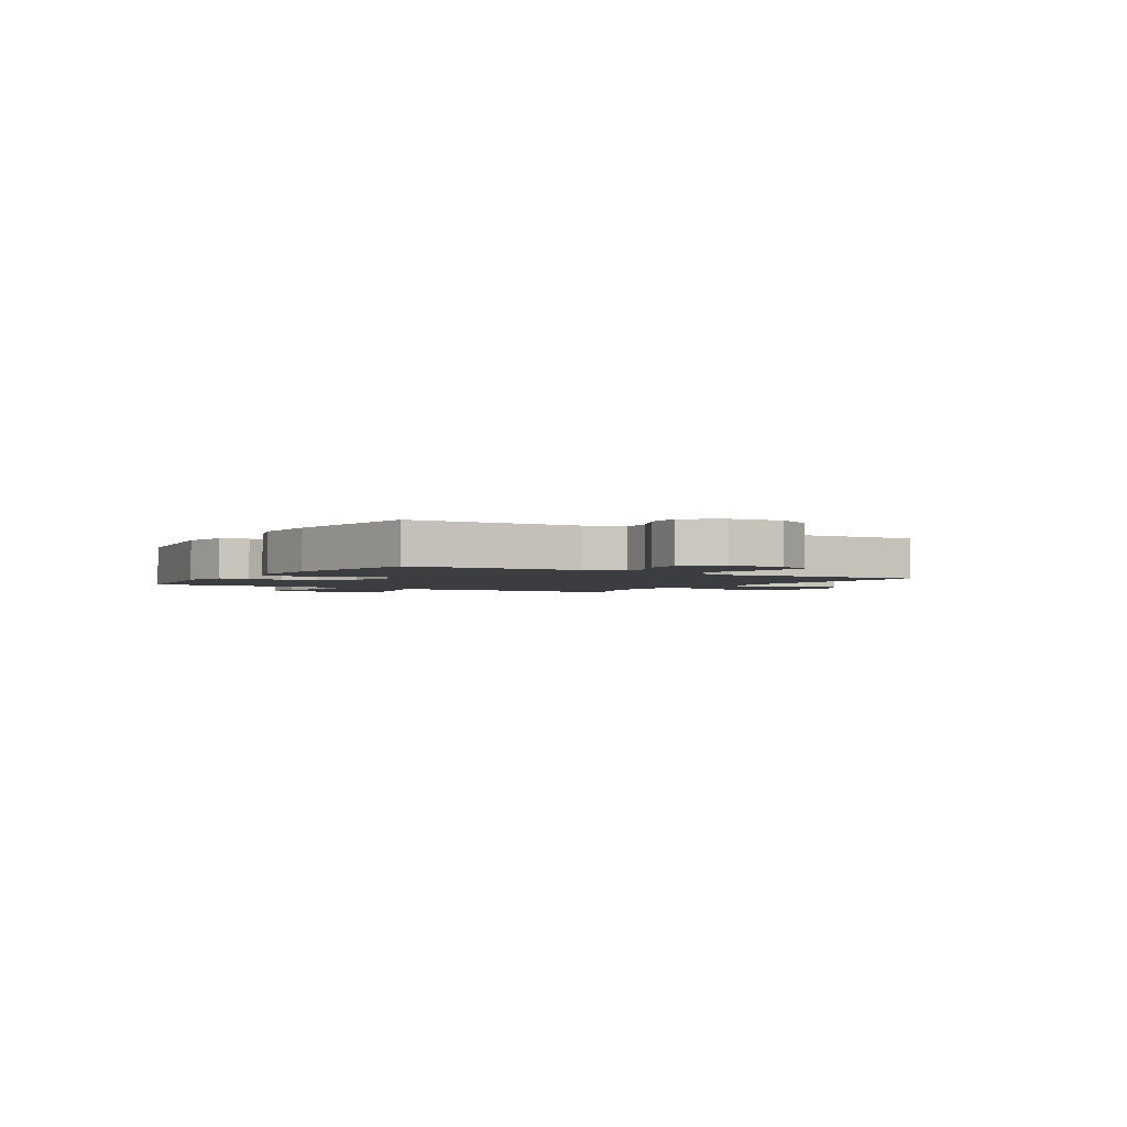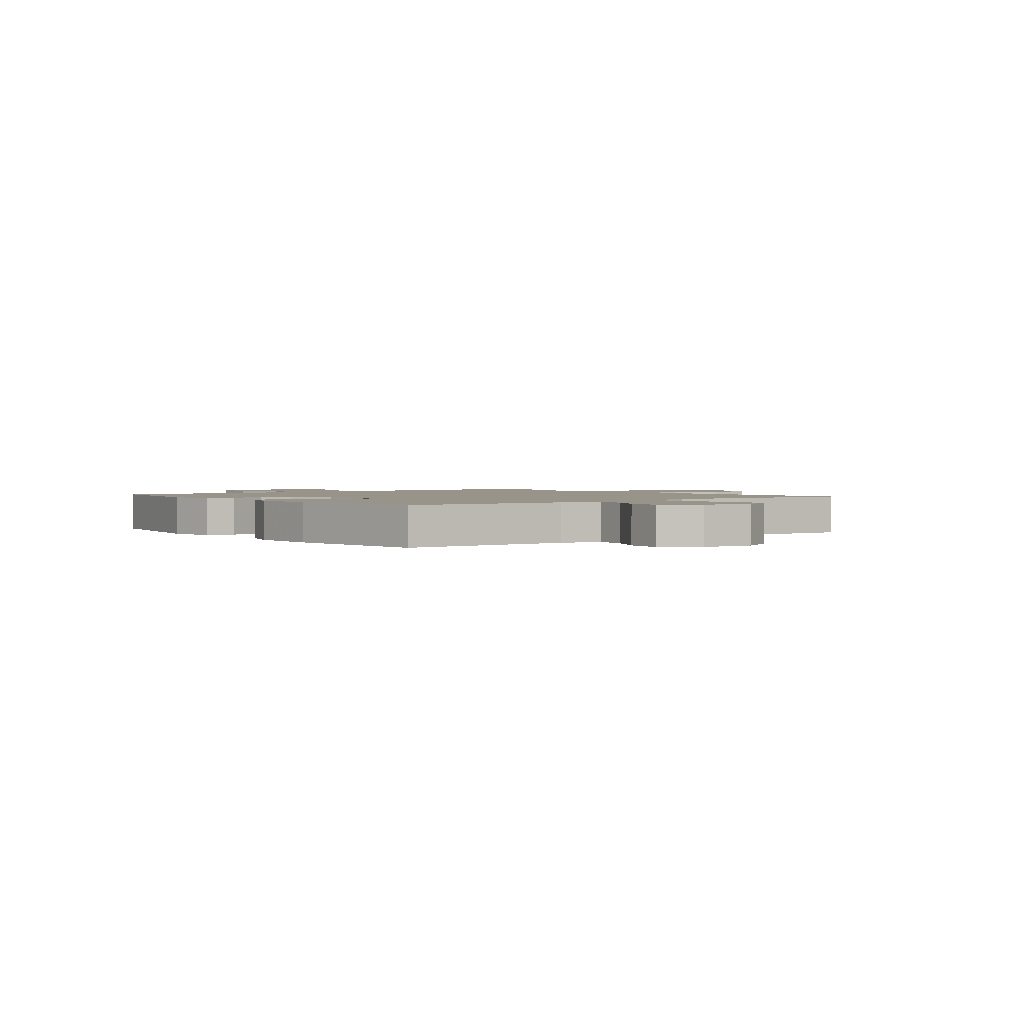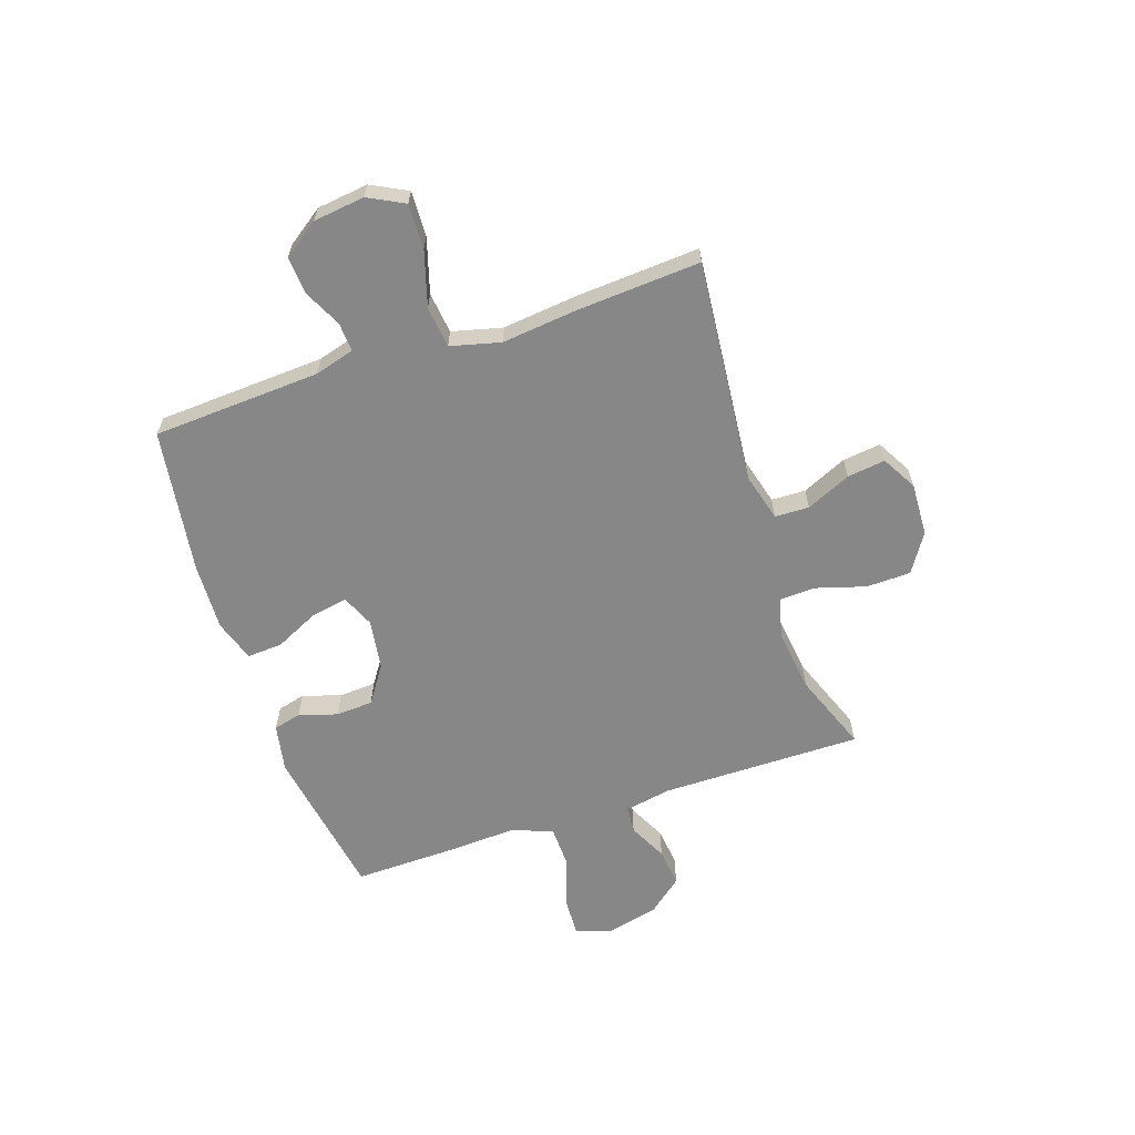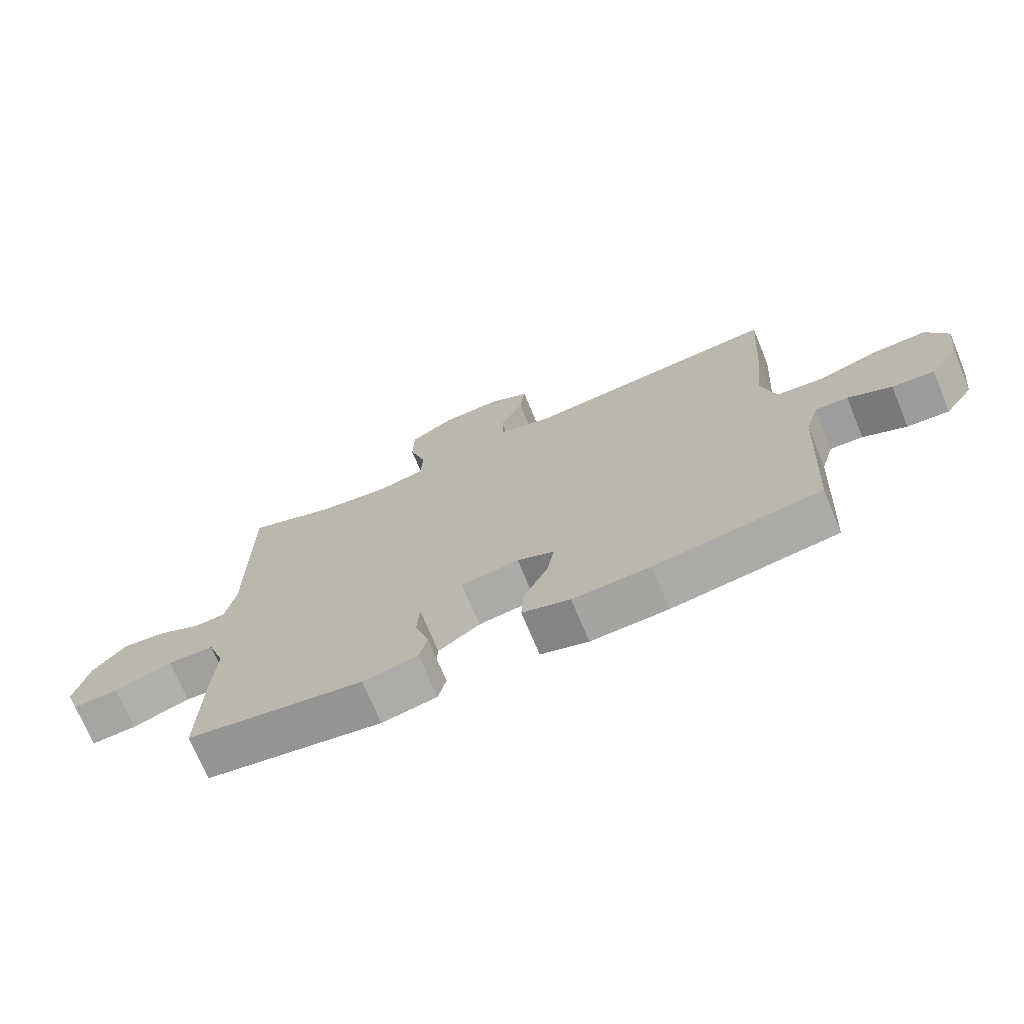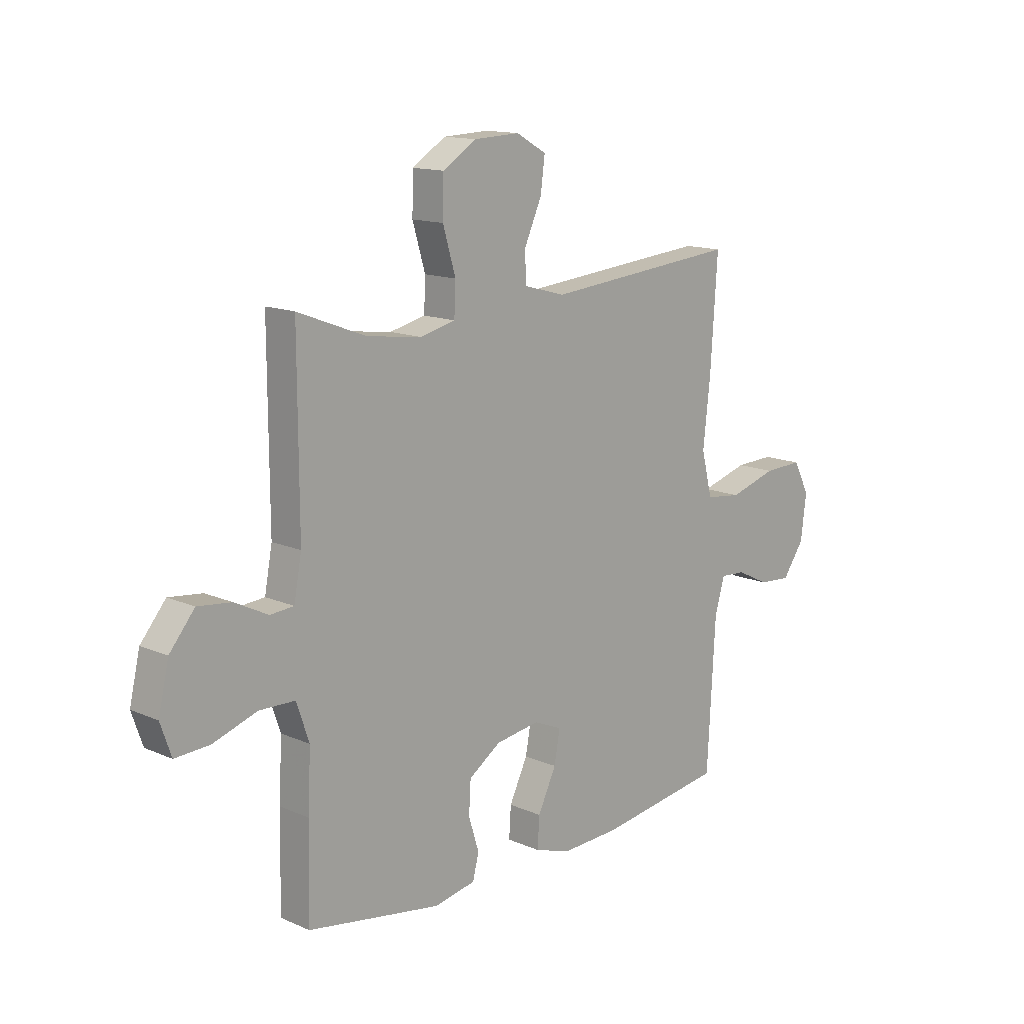
<metadata>
{"format":"obj","ext":"obj","renderer":"f3d","projection":"perspective","resolution":1024,"background":"white","views":[{"elev":-2.4,"azim":-121.8,"up":"+Y"},{"elev":1.8,"azim":-127.4,"up":"+Y"},{"elev":-62.5,"azim":-71.5,"up":"+Y"},{"elev":-72.3,"azim":-157.4,"up":"+Z"},{"elev":13.9,"azim":134.1,"up":"+Z"}]}
</metadata>
<code>
v -0.5 0.07 -0.5
v -0.517 0.07 -0.191
v -0.538 0.07 -0.118
v -0.591 0.07 -0.121
v -0.661 0.07 -0.155
v -0.729 0.07 -0.16
v -0.775 0.07 -0.095
v -0.787 0.07 0
v -0.753 0.07 0.066
v -0.67 0.07 0.063
v -0.569 0.07 0.033
v -0.493 0.07 0.042
v -0.47 0.07 0.134
v -0.485 0.07 0.271
v -0.5 0.07 0.5
v -0.088 0.07 0.462
v 0 0.07 0.486
v 0.002 0.07 0.549
v -0.035 0.07 0.631
v -0.044 0.07 0.701
v 0.02 0.07 0.737
v 0.117 0.07 0.733
v 0.188 0.07 0.688
v 0.19 0.07 0.606
v 0.163 0.07 0.515
v 0.166 0.07 0.448
v 0.241 0.07 0.43
v 0.356 0.07 0.445
v 0.5 0.07 0.5
v 0.499 0.07 0.13
v 0.515 0.07 0.044
v 0.565 0.07 0.04
v 0.635 0.07 0.075
v 0.706 0.07 0.083
v 0.759 0.07 0.019
v 0.781 0.07 -0.076
v 0.758 0.07 -0.142
v 0.685 0.07 -0.138
v 0.592 0.07 -0.107
v 0.517 0.07 -0.109
v 0.49 0.07 -0.187
v 0.496 0.07 -0.309
v 0.5 0.07 -0.5
v 0.217 0.07 -0.547
v 0.129 0.07 -0.53
v 0.116 0.07 -0.479
v 0.138 0.07 -0.408
v 0.134 0.07 -0.34
v 0.066 0.07 -0.294
v -0.027 0.07 -0.28
v -0.087 0.07 -0.306
v -0.075 0.07 -0.373
v -0.036 0.07 -0.454
v -0.032 0.07 -0.519
v -0.109 0.07 -0.544
v -0.233 0.07 -0.539
v -0.5 0 -0.5
v -0.517 0 -0.191
v -0.538 0 -0.118
v -0.591 0 -0.121
v -0.661 0 -0.155
v -0.729 0 -0.16
v -0.775 0 -0.095
v -0.787 0 0
v -0.753 0 0.066
v -0.67 0 0.063
v -0.569 0 0.033
v -0.493 0 0.042
v -0.47 0 0.134
v -0.485 0 0.271
v -0.5 0 0.5
v -0.088 0 0.462
v 0 0 0.486
v 0.002 0 0.549
v -0.035 0 0.631
v -0.044 0 0.701
v 0.02 0 0.737
v 0.117 0 0.733
v 0.188 0 0.688
v 0.19 0 0.606
v 0.163 0 0.515
v 0.166 0 0.448
v 0.241 0 0.43
v 0.356 0 0.445
v 0.5 0 0.5
v 0.499 0 0.13
v 0.515 0 0.044
v 0.565 0 0.04
v 0.635 0 0.075
v 0.706 0 0.083
v 0.759 0 0.019
v 0.781 0 -0.076
v 0.758 0 -0.142
v 0.685 0 -0.138
v 0.592 0 -0.107
v 0.517 0 -0.109
v 0.49 0 -0.187
v 0.496 0 -0.309
v 0.5 0 -0.5
v 0.217 0 -0.547
v 0.129 0 -0.53
v 0.116 0 -0.479
v 0.138 0 -0.408
v 0.134 0 -0.34
v 0.066 0 -0.294
v -0.027 0 -0.28
v -0.087 0 -0.306
v -0.075 0 -0.373
v -0.036 0 -0.454
v -0.032 0 -0.519
v -0.109 0 -0.544
v -0.233 0 -0.539
f 55 56 1 2
f 52 53 54 55
f 51 52 55 2
f 50 51 2 3
f 49 50 3
f 44 45 46 47
f 44 47 48
f 41 42 43 44
f 40 41 44 48
f 36 37 38 39
f 36 39 40
f 35 36 40
f 32 33 34 35
f 31 32 35 40
f 30 31 40 48
f 28 29 30 48
f 22 23 24 25
f 22 25 26
f 21 22 26
f 18 19 20 21
f 17 18 21 26
f 16 17 26 27
f 13 14 15 16
f 12 13 16 27
f 8 9 10 11
f 8 11 12
f 7 8 12
f 4 5 6 7
f 3 4 7 12
f 49 3 12 27
f 27 28 48 49
f 58 57 112 111
f 111 110 109 108
f 58 111 108 107
f 59 58 107 106
f 59 106 105
f 103 102 101 100
f 104 103 100
f 100 99 98 97
f 104 100 97 96
f 95 94 93 92
f 96 95 92
f 96 92 91
f 91 90 89 88
f 96 91 88 87
f 104 96 87 86
f 104 86 85 84
f 81 80 79 78
f 82 81 78
f 82 78 77
f 77 76 75 74
f 82 77 74 73
f 83 82 73 72
f 72 71 70 69
f 83 72 69 68
f 67 66 65 64
f 68 67 64
f 68 64 63
f 63 62 61 60
f 68 63 60 59
f 83 68 59 105
f 105 104 84 83
f 1 57 58 2
f 2 58 59 3
f 3 59 60 4
f 4 60 61 5
f 5 61 62 6
f 6 62 63 7
f 7 63 64 8
f 8 64 65 9
f 9 65 66 10
f 10 66 67 11
f 11 67 68 12
f 12 68 69 13
f 13 69 70 14
f 14 70 71 15
f 15 71 72 16
f 16 72 73 17
f 17 73 74 18
f 18 74 75 19
f 19 75 76 20
f 20 76 77 21
f 21 77 78 22
f 22 78 79 23
f 23 79 80 24
f 24 80 81 25
f 25 81 82 26
f 26 82 83 27
f 27 83 84 28
f 28 84 85 29
f 29 85 86 30
f 30 86 87 31
f 31 87 88 32
f 32 88 89 33
f 33 89 90 34
f 34 90 91 35
f 35 91 92 36
f 36 92 93 37
f 37 93 94 38
f 38 94 95 39
f 39 95 96 40
f 40 96 97 41
f 41 97 98 42
f 42 98 99 43
f 43 99 100 44
f 44 100 101 45
f 45 101 102 46
f 46 102 103 47
f 47 103 104 48
f 48 104 105 49
f 49 105 106 50
f 50 106 107 51
f 51 107 108 52
f 52 108 109 53
f 53 109 110 54
f 54 110 111 55
f 55 111 112 56
f 56 112 57 1

</code>
